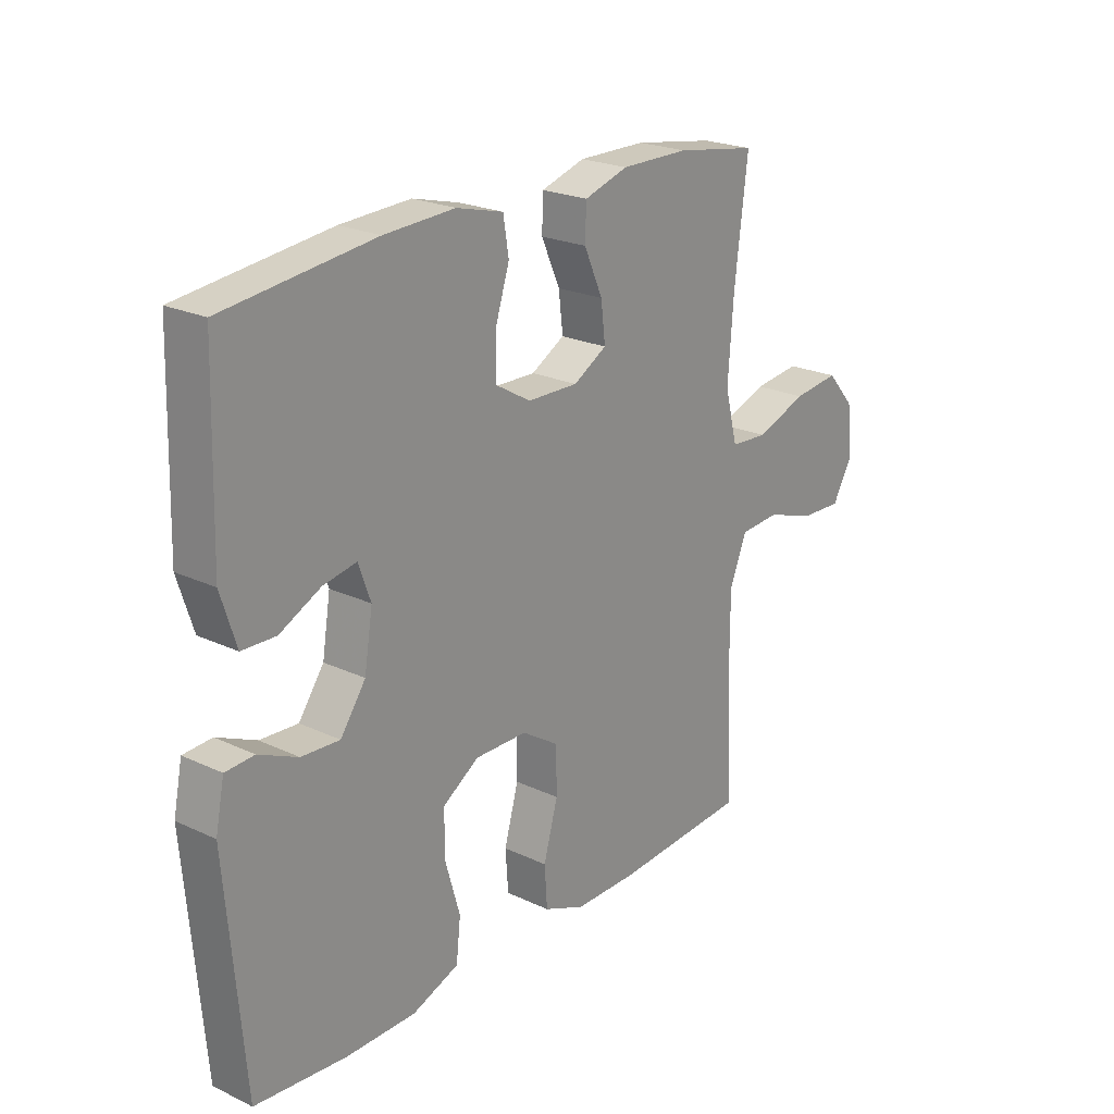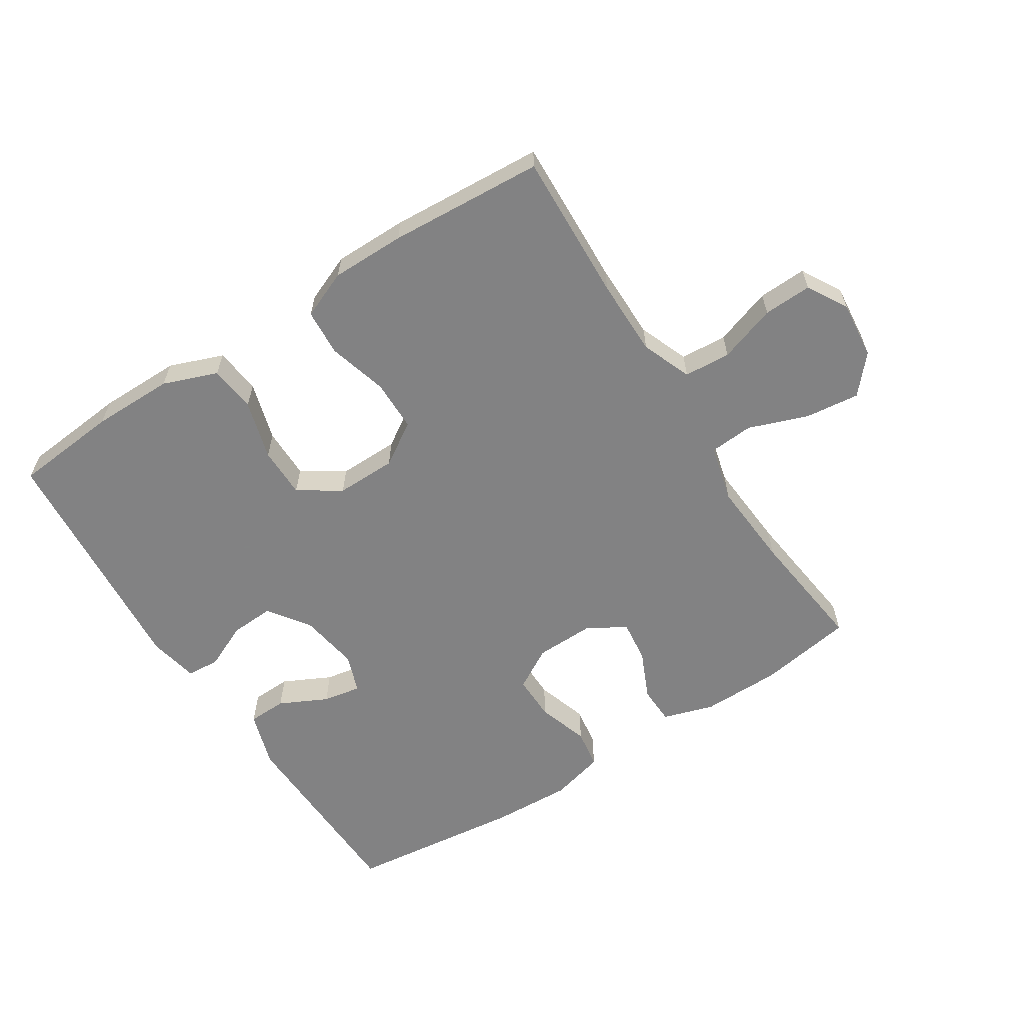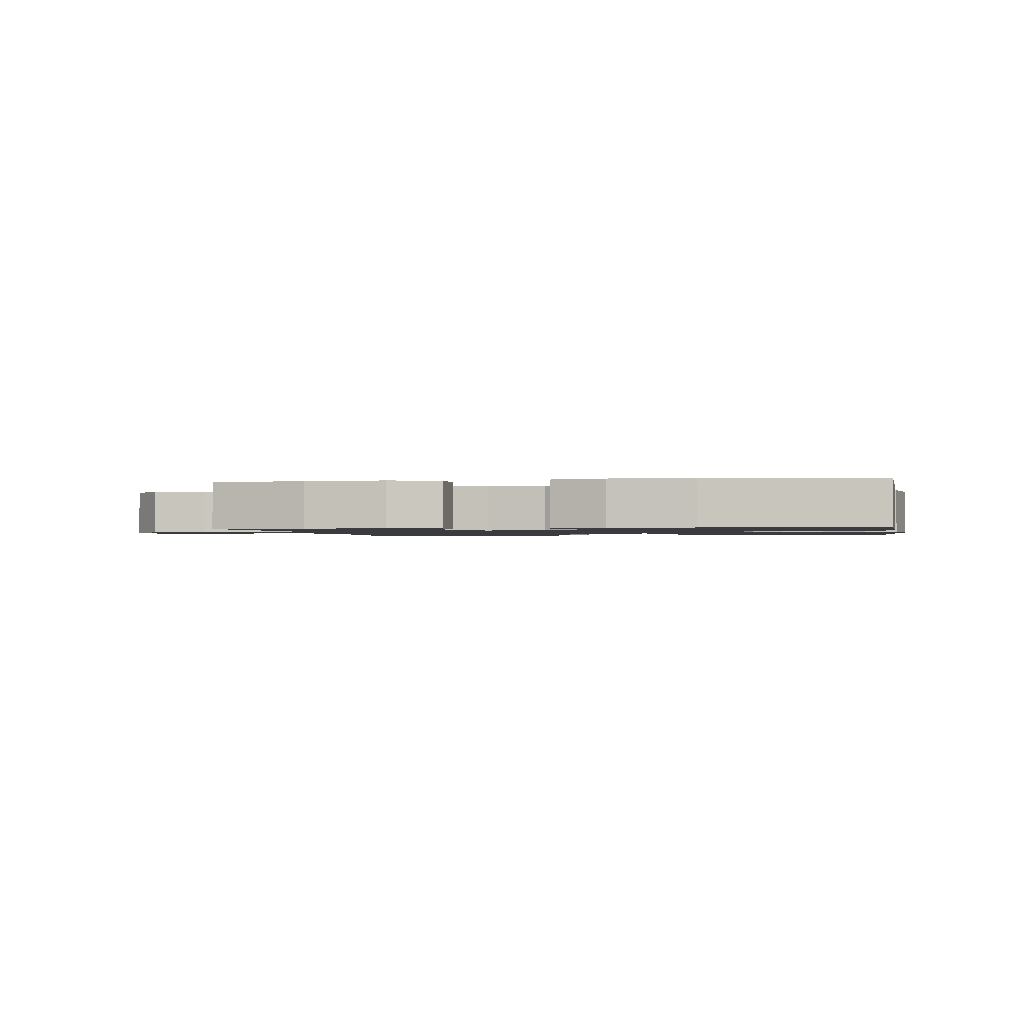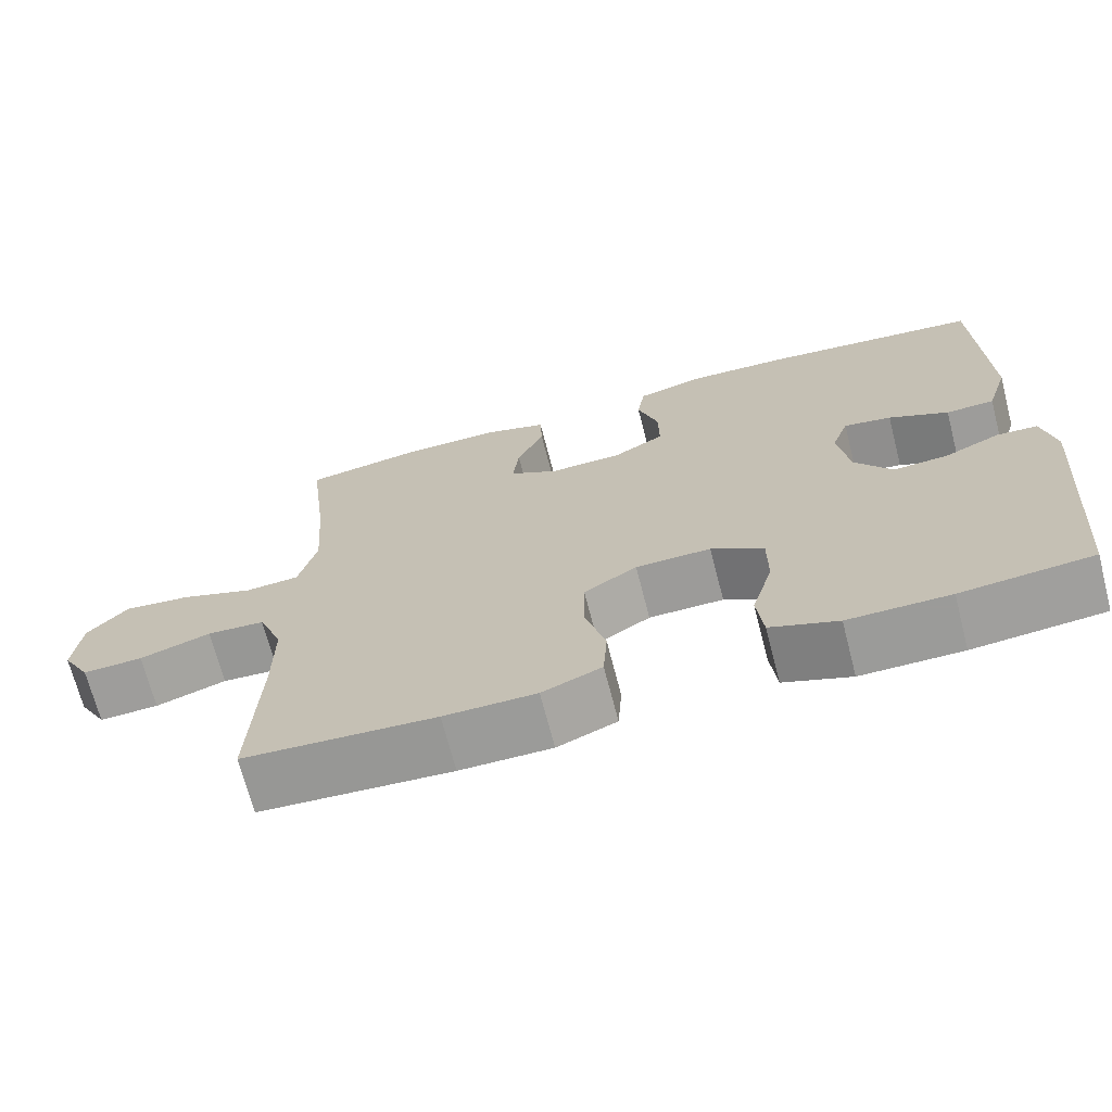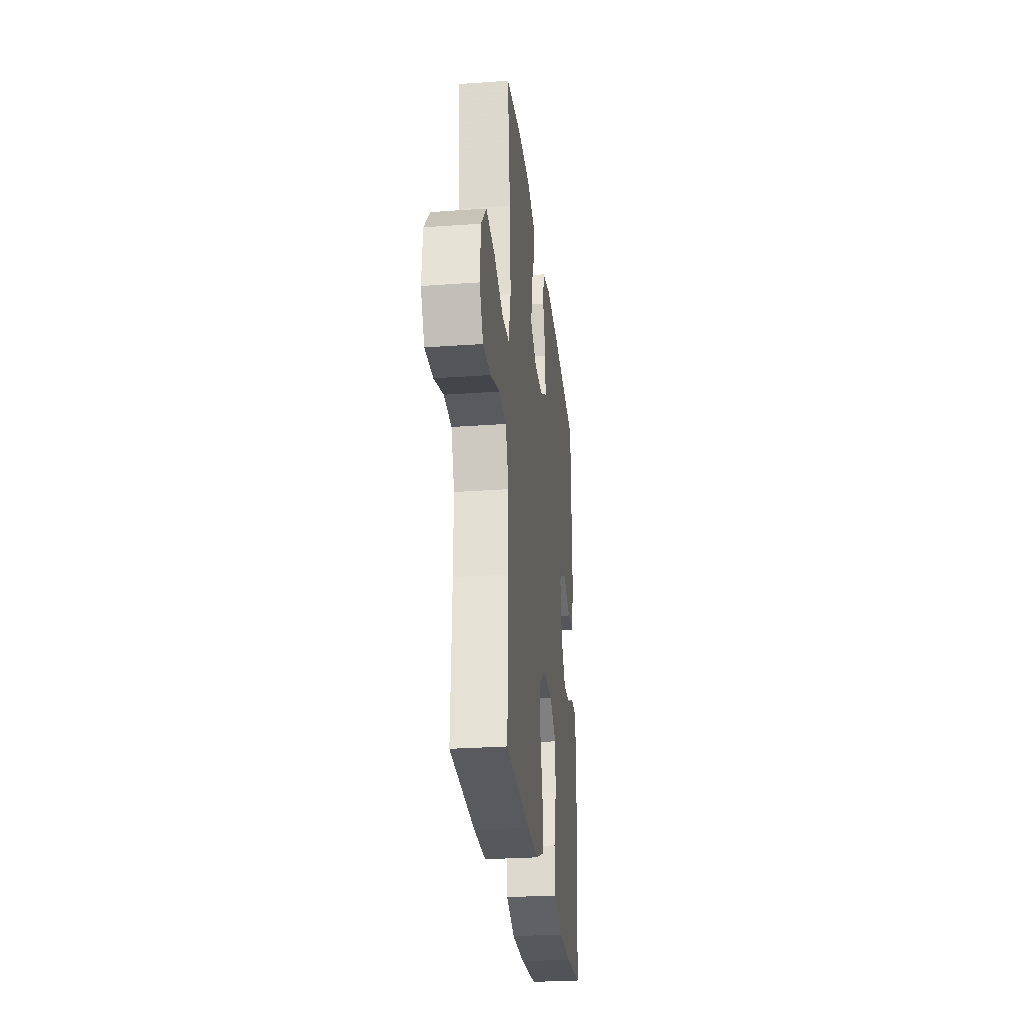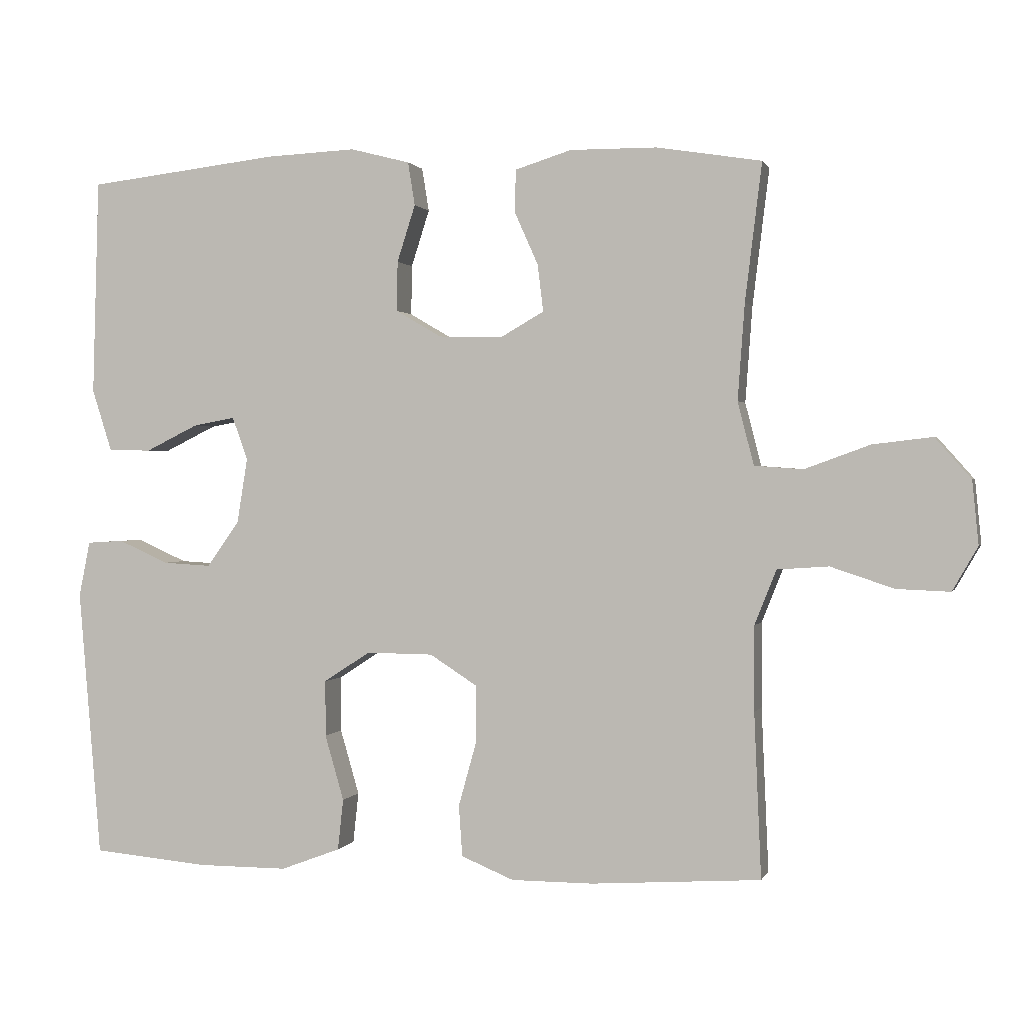
<metadata>
{"format":"obj","ext":"obj","renderer":"f3d","projection":"perspective","resolution":1024,"background":"white","views":[{"elev":22.6,"azim":129.0,"up":"+Z"},{"elev":-60.9,"azim":-147.3,"up":"+Y"},{"elev":-1.3,"azim":10.2,"up":"+Y"},{"elev":-69.6,"azim":14.5,"up":"+Z"},{"elev":-27.7,"azim":-83.7,"up":"+Z"},{"elev":0.8,"azim":-165.3,"up":"+Z"}]}
</metadata>
<code>
v -0.5 0.07 -0.5
v -0.49 0.07 -0.266
v -0.49 0.07 -0.145
v -0.521 0.07 -0.067
v -0.594 0.07 -0.062
v -0.684 0.07 -0.092
v -0.76 0.07 -0.095
v -0.796 0.07 -0.032
v -0.787 0.07 0.058
v -0.736 0.07 0.116
v -0.651 0.07 0.106
v -0.558 0.07 0.072
v -0.489 0.07 0.077
v -0.466 0.07 0.167
v -0.476 0.07 0.304
v -0.5 0.07 0.5
v -0.351 0.07 0.524
v -0.227 0.07 0.525
v -0.147 0.07 0.5
v -0.145 0.07 0.44
v -0.179 0.07 0.364
v -0.187 0.07 0.297
v -0.126 0.07 0.262
v -0.034 0.07 0.264
v 0.031 0.07 0.302
v 0.03 0.07 0.373
v 0.004 0.07 0.454
v 0.014 0.07 0.516
v 0.099 0.07 0.538
v 0.227 0.07 0.532
v 0.5 0.07 0.5
v 0.509 0.07 0.191
v 0.481 0.07 0.103
v 0.42 0.07 0.101
v 0.345 0.07 0.138
v 0.285 0.07 0.149
v 0.263 0.07 0.088
v 0.278 0.07 -0.005
v 0.324 0.07 -0.07
v 0.393 0.07 -0.066
v 0.464 0.07 -0.034
v 0.516 0.07 -0.037
v 0.532 0.07 -0.116
v 0.5 0.07 -0.5
v 0.335 0.07 -0.515
v 0.207 0.07 -0.515
v 0.122 0.07 -0.483
v 0.114 0.07 -0.41
v 0.141 0.07 -0.317
v 0.141 0.07 -0.237
v 0.075 0.07 -0.194
v -0.02 0.07 -0.195
v -0.087 0.07 -0.238
v -0.088 0.07 -0.319
v -0.062 0.07 -0.412
v -0.067 0.07 -0.485
v -0.142 0.07 -0.516
v -0.258 0.07 -0.516
v -0.5 0 -0.5
v -0.49 0 -0.266
v -0.49 0 -0.145
v -0.521 0 -0.067
v -0.594 0 -0.062
v -0.684 0 -0.092
v -0.76 0 -0.095
v -0.796 0 -0.032
v -0.787 0 0.058
v -0.736 0 0.116
v -0.651 0 0.106
v -0.558 0 0.072
v -0.489 0 0.077
v -0.466 0 0.167
v -0.476 0 0.304
v -0.5 0 0.5
v -0.351 0 0.524
v -0.227 0 0.525
v -0.147 0 0.5
v -0.145 0 0.44
v -0.179 0 0.364
v -0.187 0 0.297
v -0.126 0 0.262
v -0.034 0 0.264
v 0.031 0 0.302
v 0.03 0 0.373
v 0.004 0 0.454
v 0.014 0 0.516
v 0.099 0 0.538
v 0.227 0 0.532
v 0.5 0 0.5
v 0.509 0 0.191
v 0.481 0 0.103
v 0.42 0 0.101
v 0.345 0 0.138
v 0.285 0 0.149
v 0.263 0 0.088
v 0.278 0 -0.005
v 0.324 0 -0.07
v 0.393 0 -0.066
v 0.464 0 -0.034
v 0.516 0 -0.037
v 0.532 0 -0.116
v 0.5 0 -0.5
v 0.335 0 -0.515
v 0.207 0 -0.515
v 0.122 0 -0.483
v 0.114 0 -0.41
v 0.141 0 -0.317
v 0.141 0 -0.237
v 0.075 0 -0.194
v -0.02 0 -0.195
v -0.087 0 -0.238
v -0.088 0 -0.319
v -0.062 0 -0.412
v -0.067 0 -0.485
v -0.142 0 -0.516
v -0.258 0 -0.516
f 58 1 2
f 57 58 2
f 56 57 2
f 55 56 2
f 54 55 2
f 53 54 2 3
f 52 53 3 4
f 51 52 4
f 47 48 49
f 46 47 49
f 45 46 49
f 44 45 49
f 43 44 49
f 42 43 49
f 41 42 49
f 40 41 49
f 39 40 49 50
f 38 39 50 51
f 33 34 35
f 32 33 35
f 31 32 35
f 30 31 35
f 29 30 35
f 28 29 35
f 27 28 35
f 26 27 35
f 25 26 35 36
f 24 25 36 37
f 19 20 21
f 18 19 21
f 17 18 21
f 16 17 21
f 15 16 21
f 14 15 21 22
f 13 14 22 23
f 10 11 12
f 9 10 12
f 8 9 12
f 7 8 12
f 6 7 12
f 5 6 12
f 4 5 12 13
f 37 38 51
f 24 37 51
f 23 24 51
f 13 23 51
f 4 13 51
f 60 59 116
f 60 116 115
f 60 115 114
f 60 114 113
f 60 113 112
f 61 60 112 111
f 62 61 111 110
f 62 110 109
f 107 106 105
f 107 105 104
f 107 104 103
f 107 103 102
f 107 102 101
f 107 101 100
f 107 100 99
f 107 99 98
f 108 107 98 97
f 109 108 97 96
f 93 92 91
f 93 91 90
f 93 90 89
f 93 89 88
f 93 88 87
f 93 87 86
f 93 86 85
f 93 85 84
f 94 93 84 83
f 95 94 83 82
f 79 78 77
f 79 77 76
f 79 76 75
f 79 75 74
f 79 74 73
f 80 79 73 72
f 81 80 72 71
f 70 69 68
f 70 68 67
f 70 67 66
f 70 66 65
f 70 65 64
f 70 64 63
f 71 70 63 62
f 109 96 95
f 109 95 82
f 109 82 81
f 109 81 71
f 109 71 62
f 1 59 60 2
f 2 60 61 3
f 3 61 62 4
f 4 62 63 5
f 5 63 64 6
f 6 64 65 7
f 7 65 66 8
f 8 66 67 9
f 9 67 68 10
f 10 68 69 11
f 11 69 70 12
f 12 70 71 13
f 13 71 72 14
f 14 72 73 15
f 15 73 74 16
f 16 74 75 17
f 17 75 76 18
f 18 76 77 19
f 19 77 78 20
f 20 78 79 21
f 21 79 80 22
f 22 80 81 23
f 23 81 82 24
f 24 82 83 25
f 25 83 84 26
f 26 84 85 27
f 27 85 86 28
f 28 86 87 29
f 29 87 88 30
f 30 88 89 31
f 31 89 90 32
f 32 90 91 33
f 33 91 92 34
f 34 92 93 35
f 35 93 94 36
f 36 94 95 37
f 37 95 96 38
f 38 96 97 39
f 39 97 98 40
f 40 98 99 41
f 41 99 100 42
f 42 100 101 43
f 43 101 102 44
f 44 102 103 45
f 45 103 104 46
f 46 104 105 47
f 47 105 106 48
f 48 106 107 49
f 49 107 108 50
f 50 108 109 51
f 51 109 110 52
f 52 110 111 53
f 53 111 112 54
f 54 112 113 55
f 55 113 114 56
f 56 114 115 57
f 57 115 116 58
f 58 116 59 1

</code>
